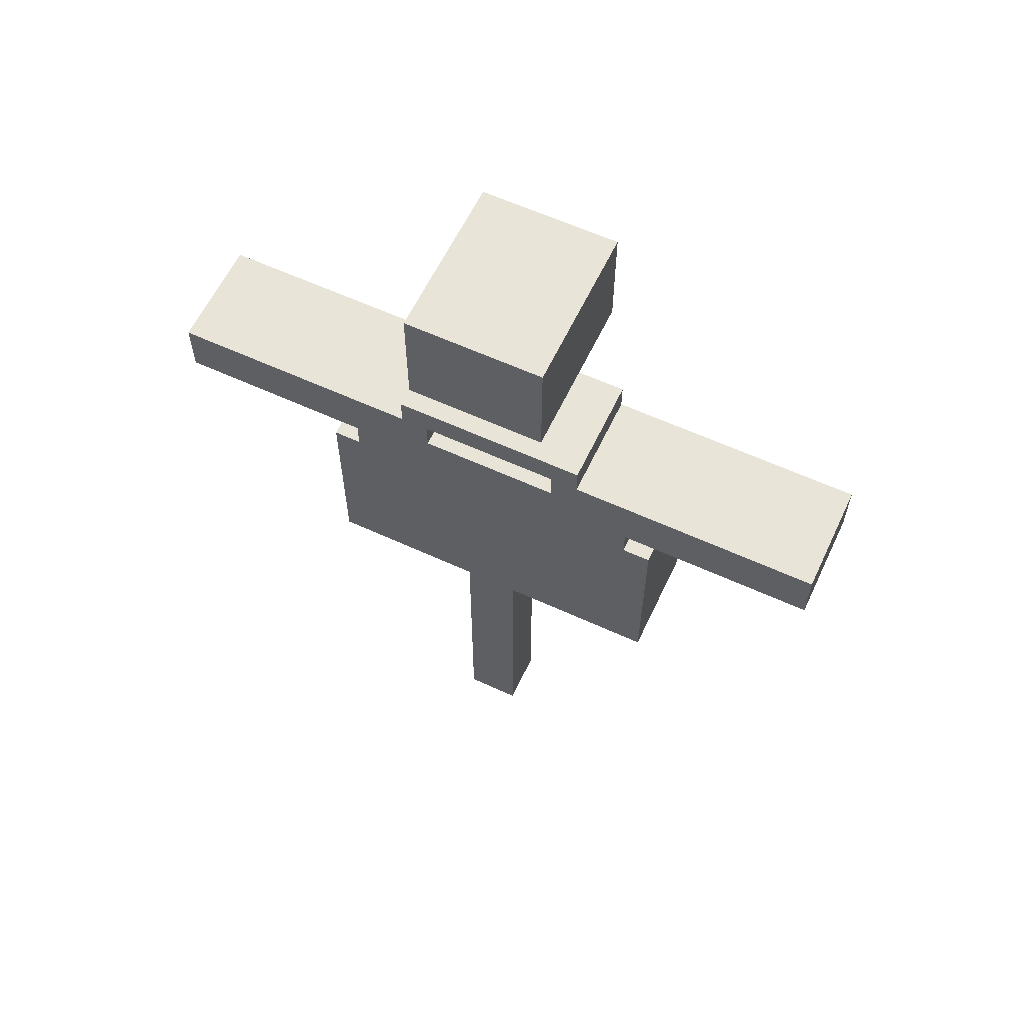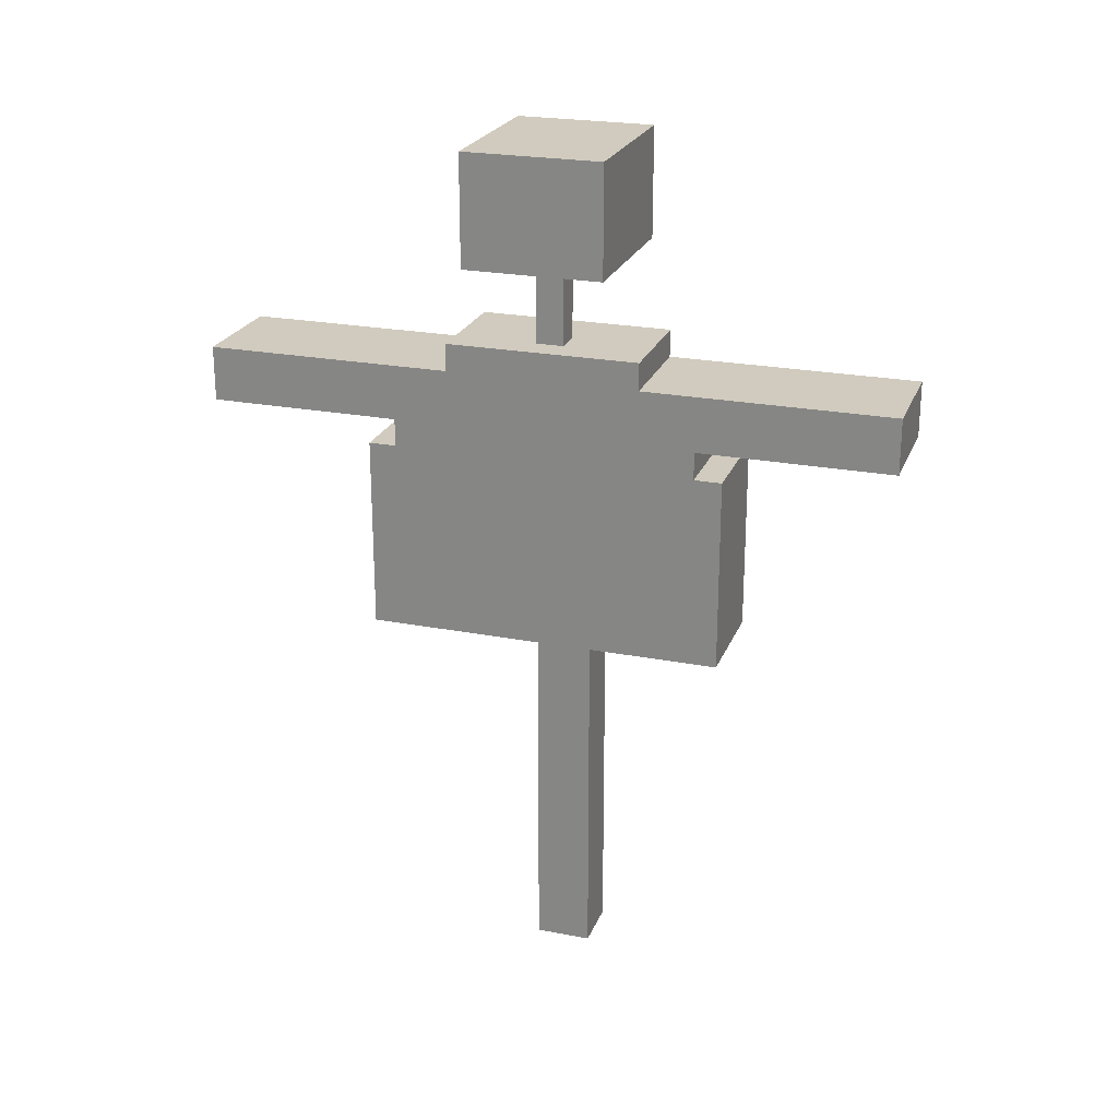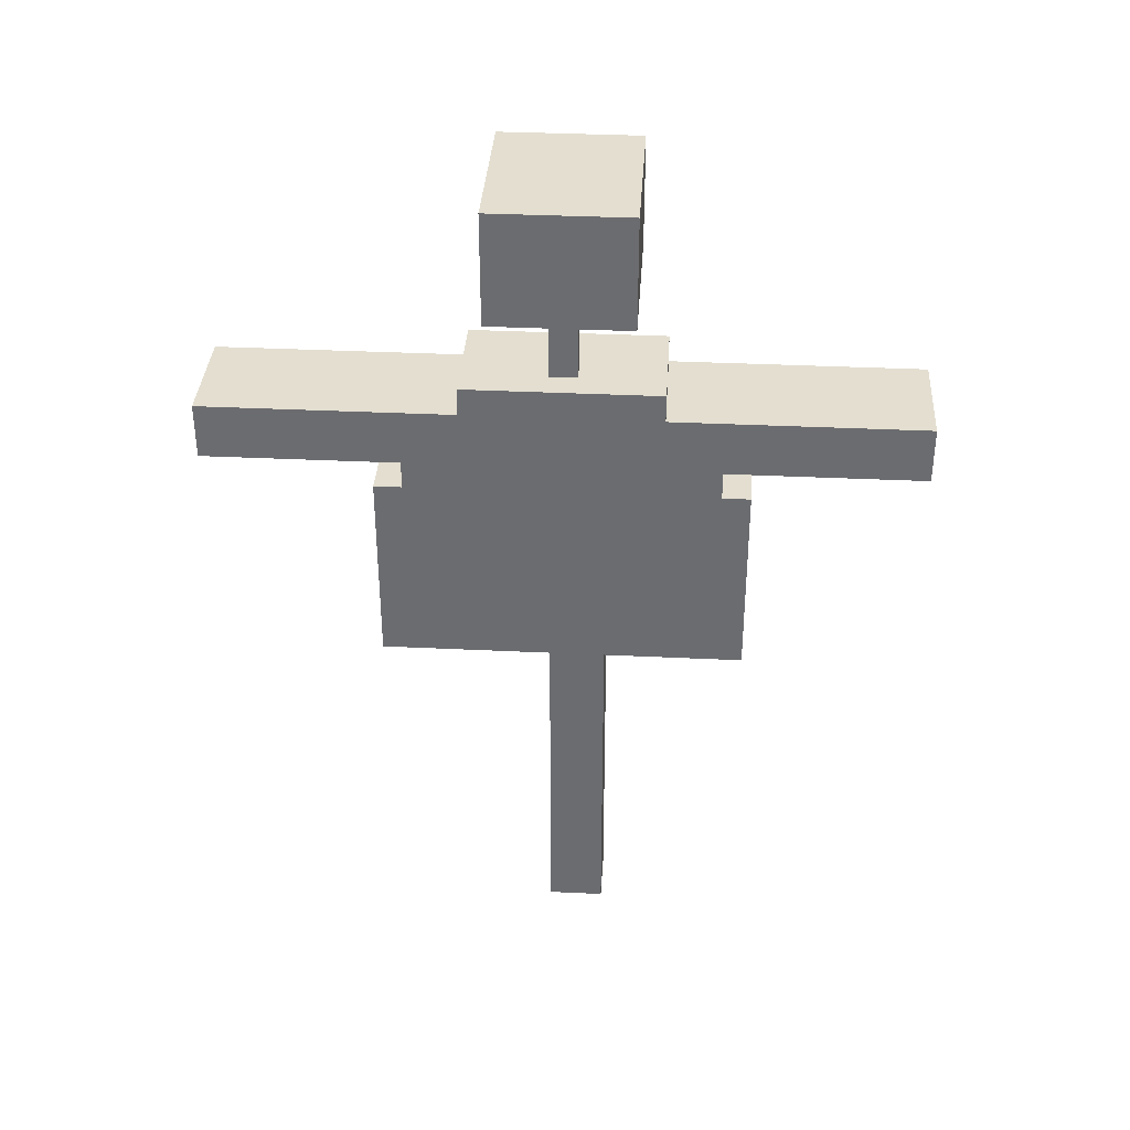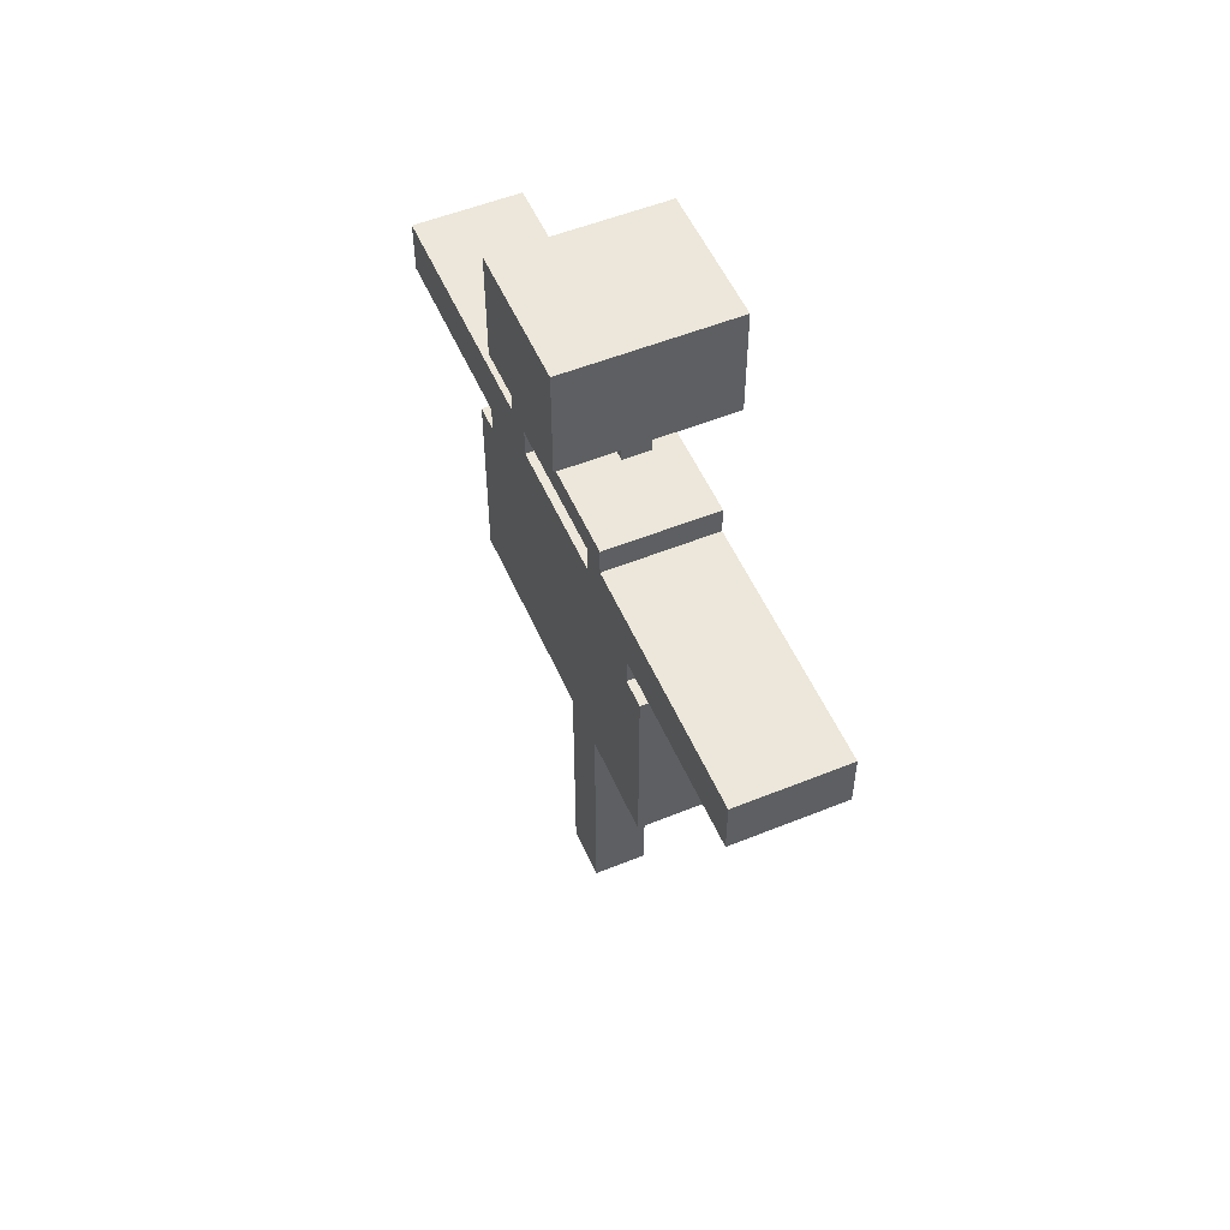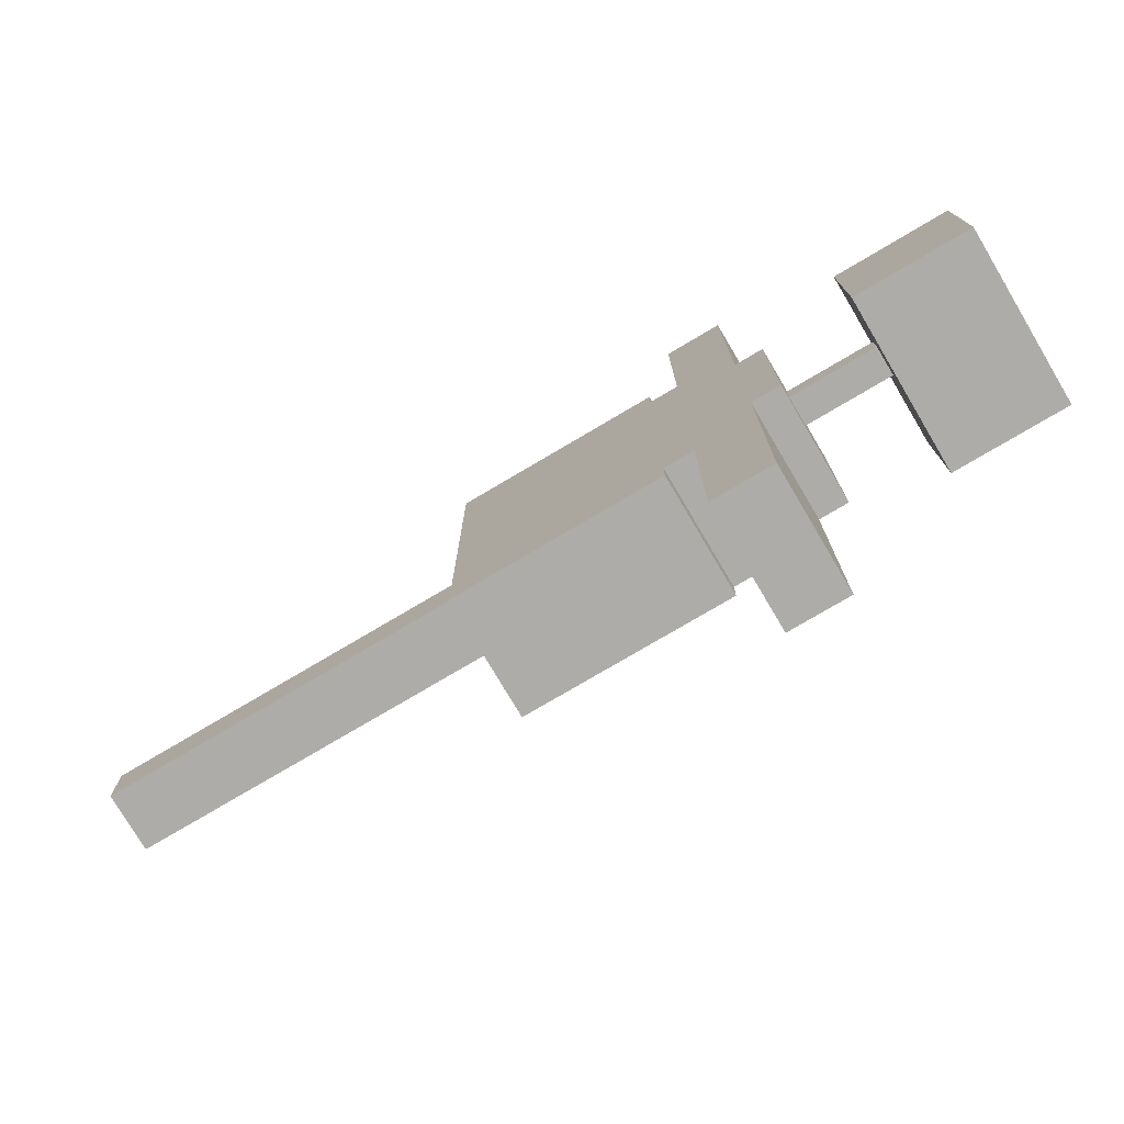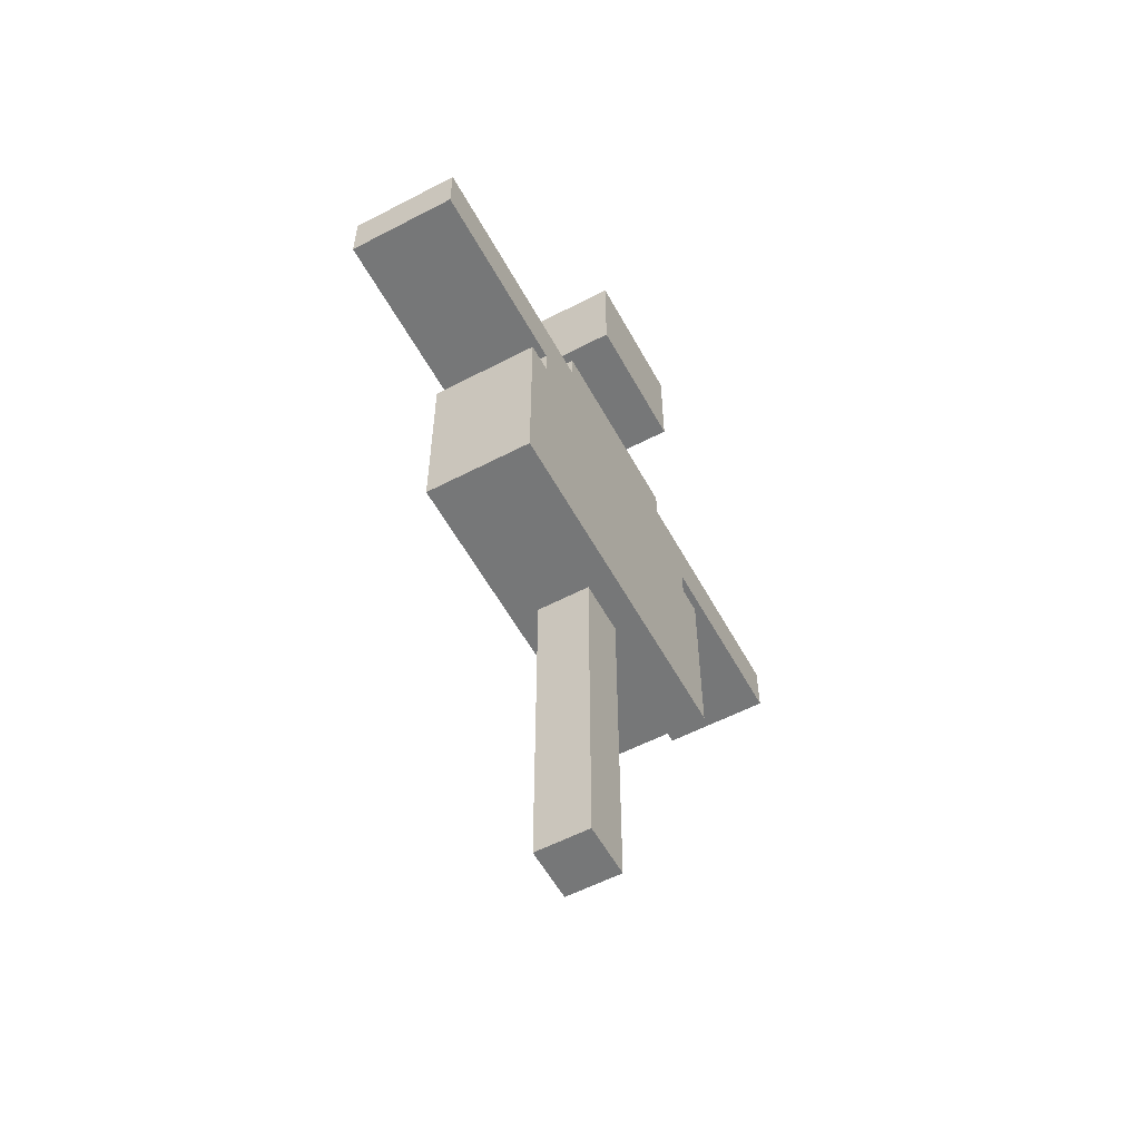
<metadata>
{"format":"obj","ext":"obj","renderer":"f3d","projection":"perspective","resolution":1024,"background":"white","views":[{"elev":60.6,"azim":-64.8,"up":"+Y"},{"elev":23.4,"azim":108.0,"up":"+Y"},{"elev":35.9,"azim":93.6,"up":"+Y"},{"elev":53.4,"azim":-23.4,"up":"+Y"},{"elev":-76.7,"azim":120.6,"up":"+Z"},{"elev":-57.0,"azim":28.5,"up":"+Y"}]}
</metadata>
<code>
o
v -0.4 2.7 0.2
v -0.4 2.7 -0.3
v -0.4 2.9 0.1
v -0.4 2.9 -1.192e-07
v -0.4 2.9 -0.1
v -0.4 2.9 -0.2
v -0.4 3 0.1
v -0.4 3 -1.192e-07
v -0.4 3 -0.1
v -0.4 3 -0.2
v -0.4 3.1 0.2
v -0.4 3.1 -0.3
v -0.3 1.3 0.6
v -0.3 1.3 -0.7
v -0.3 1.5 0.4
v -0.3 1.5 -0.5
v -0.3 1.9 0.4
v -0.3 1.9 0.3
v -0.3 1.9 -0.4
v -0.3 1.9 -0.5
v -0.3 2 0.6
v -0.3 2 0.5
v -0.3 2 0.3
v -0.3 2 0.2
v -0.3 2 -0.3
v -0.3 2 -0.4
v -0.3 2 -0.6
v -0.3 2 -0.7
v -0.3 2.1 1.2
v -0.3 2.1 1.1
v -0.3 2.1 0.5
v -0.3 2.1 0.2
v -0.3 2.1 -0.3
v -0.3 2.1 -0.6
v -0.3 2.1 -1.2
v -0.3 2.1 -1.3
v -0.3 2.2 0.2
v -0.3 2.2 -0.3
v -0.3 2.3 1.2
v -0.3 2.3 1.1
v -0.3 2.3 0.3
v -0.3 2.3 0.2
v -0.3 2.3 -0.3
v -0.3 2.3 -0.4
v -0.3 2.3 -1.2
v -0.3 2.3 -1.3
v -0.3 2.4 0.3
v -0.3 2.4 -0.4
v -0.2 0 -1.192e-07
v -0.2 0 -0.2
v -0.2 0.8 -1.192e-07
v -0.2 0.8 -0.2
v -0.2 1.3 -1.192e-07
v -0.2 1.3 -0.2
v -0.2 2.2 0.2
v -0.2 2.2 -0.3
v -0.2 2.3 0.2
v -0.2 2.3 -0.3
v -0.1 2.4 -1.192e-07
v -0.1 2.4 -0.1
v -0.1 2.7 -1.192e-07
v -0.1 2.7 -0.1
v 0 0 -1.192e-07
v 0 0 -0.2
v 0 0.8 -1.192e-07
v 0 0.8 -0.2
v 0 1.3 -1.192e-07
v 0 1.3 -0.2
v 0 2.4 -1.192e-07
v 0 2.4 -0.1
v 0 2.7 -1.192e-07
v 0 2.7 -0.1
v 0.1 1.3 0.6
v 0.1 1.3 -0.7
v 0.1 2 0.6
v 0.1 2 0.5
v 0.1 2 -0.6
v 0.1 2 -0.7
v 0.1 2.1 1.2
v 0.1 2.1 1.1
v 0.1 2.1 0.5
v 0.1 2.1 -0.6
v 0.1 2.1 -1.2
v 0.1 2.1 -1.3
v 0.1 2.3 1.2
v 0.1 2.3 1.1
v 0.1 2.3 0.3
v 0.1 2.3 -0.4
v 0.1 2.3 -1.2
v 0.1 2.3 -1.3
v 0.1 2.4 0.3
v 0.1 2.4 -0.4
v 0.2 2.7 0.2
v 0.2 2.7 -0.3
v 0.2 3.1 0.2
v 0.2 3.1 -0.3
v -0.3 2.1 1.2
v -0.3 2.3 1.2
v 0.1 2.1 1.2
v 0.1 2.3 1.2
v -0.3 1.3 0.6
v -0.3 2 0.6
v 0.1 1.3 0.6
v 0.1 2 0.6
v -0.3 2 0.5
v -0.3 2.1 0.5
v 0.1 2 0.5
v 0.1 2.1 0.5
v -0.3 2.3 0.3
v -0.3 2.4 0.3
v 0.1 2.3 0.3
v 0.1 2.4 0.3
v -0.4 2.7 0.2
v -0.4 3.1 0.2
v 0.2 2.7 0.2
v 0.2 3.1 0.2
v -0.2 0 -1.192e-07
v -0.2 0.8 -1.192e-07
v -0.2 1.3 -1.192e-07
v -0.1 2.4 -1.192e-07
v -0.1 2.7 -1.192e-07
v 0 0 -1.192e-07
v 0 0.8 -1.192e-07
v 0 1.3 -1.192e-07
v 0 2.4 -1.192e-07
v 0 2.7 -1.192e-07
v -0.3 2.2 -0.3
v -0.3 2.3 -0.3
v -0.2 2.2 -0.3
v -0.2 2.3 -0.3
v -0.3 2.2 0.2
v -0.3 2.3 0.2
v -0.2 2.2 0.2
v -0.2 2.3 0.2
v -0.1 2.4 -0.1
v -0.1 2.7 -0.1
v 0 2.4 -0.1
v 0 2.7 -0.1
v -0.2 0 -0.2
v -0.2 0.8 -0.2
v -0.2 1.3 -0.2
v 0 0 -0.2
v 0 0.8 -0.2
v 0 1.3 -0.2
v -0.4 2.7 -0.3
v -0.4 3.1 -0.3
v 0.2 2.7 -0.3
v 0.2 3.1 -0.3
v -0.3 2.3 -0.4
v -0.3 2.4 -0.4
v 0.1 2.3 -0.4
v 0.1 2.4 -0.4
v -0.3 2 -0.6
v -0.3 2.1 -0.6
v 0.1 2 -0.6
v 0.1 2.1 -0.6
v -0.3 1.3 -0.7
v -0.3 2 -0.7
v 0.1 1.3 -0.7
v 0.1 2 -0.7
v -0.3 2.1 -1.3
v -0.3 2.3 -1.3
v 0.1 2.1 -1.3
v 0.1 2.3 -1.3
v -0.2 0 -1.192e-07
v 0 0 -1.192e-07
v -0.2 0 -0.2
v 0 0 -0.2
v -0.3 1.3 0.6
v 0.1 1.3 0.6
v -0.2 1.3 -1.192e-07
v 0 1.3 -1.192e-07
v -0.2 1.3 -0.2
v 0 1.3 -0.2
v -0.3 1.3 -0.7
v 0.1 1.3 -0.7
v -0.3 2.1 1.2
v 0.1 2.1 1.2
v -0.3 2.1 1.1
v 0.1 2.1 1.1
v -0.3 2.1 0.5
v 0.1 2.1 0.5
v -0.3 2.1 -0.6
v 0.1 2.1 -0.6
v -0.3 2.1 -1.2
v 0.1 2.1 -1.2
v -0.3 2.1 -1.3
v 0.1 2.1 -1.3
v -0.3 2.3 0.2
v -0.2 2.3 0.2
v -0.3 2.3 -0.3
v -0.2 2.3 -0.3
v -0.4 2.7 0.2
v 0.2 2.7 0.2
v -0.1 2.7 -1.192e-07
v 0 2.7 -1.192e-07
v -0.1 2.7 -0.1
v 0 2.7 -0.1
v -0.4 2.7 -0.3
v 0.2 2.7 -0.3
v -0.3 2 0.6
v 0.1 2 0.6
v -0.3 2 0.5
v 0.1 2 0.5
v -0.3 2 -0.6
v 0.1 2 -0.6
v -0.3 2 -0.7
v 0.1 2 -0.7
v -0.3 2.2 0.2
v -0.2 2.2 0.2
v -0.3 2.2 -0.3
v -0.2 2.2 -0.3
v -0.3 2.3 1.2
v 0.1 2.3 1.2
v -0.3 2.3 1.1
v 0.1 2.3 1.1
v -0.3 2.3 0.3
v 0.1 2.3 0.3
v -0.3 2.3 -0.4
v 0.1 2.3 -0.4
v -0.3 2.3 -1.2
v 0.1 2.3 -1.2
v -0.3 2.3 -1.3
v 0.1 2.3 -1.3
v -0.3 2.4 0.3
v 0.1 2.4 0.3
v -0.1 2.4 -1.192e-07
v 0 2.4 -1.192e-07
v -0.1 2.4 -0.1
v 0 2.4 -0.1
v -0.3 2.4 -0.4
v 0.1 2.4 -0.4
v -0.4 3.1 0.2
v 0.2 3.1 0.2
v -0.4 3.1 -0.3
v 0.2 3.1 -0.3
f 3 2 1
f 4 2 3
f 5 2 4
f 6 2 5
f 7 3 1
f 7 4 3
f 8 5 4
f 8 4 7
f 9 6 5
f 9 5 8
f 10 2 6
f 10 6 9
f 11 9 8
f 11 8 7
f 11 10 9
f 11 7 1
f 12 2 10
f 12 10 11
f 15 14 13
f 16 14 15
f 17 15 13
f 17 16 15
f 18 16 17
f 19 16 18
f 20 14 16
f 20 16 19
f 21 17 13
f 21 18 17
f 22 18 21
f 23 19 18
f 23 18 22
f 24 19 23
f 25 19 24
f 26 20 19
f 26 19 25
f 27 14 20
f 27 20 26
f 28 14 27
f 31 23 22
f 31 24 23
f 32 25 24
f 32 24 31
f 33 26 25
f 33 25 32
f 33 27 26
f 34 27 33
f 37 34 33
f 37 32 31
f 37 35 34
f 37 33 32
f 37 31 30
f 38 35 37
f 39 30 29
f 40 37 30
f 40 30 39
f 41 37 40
f 42 37 41
f 43 35 38
f 44 35 43
f 45 36 35
f 45 35 44
f 46 36 45
f 47 44 43
f 47 42 41
f 47 43 42
f 48 44 47
f 51 50 49
f 52 50 51
f 53 52 51
f 54 52 53
f 57 56 55
f 58 56 57
f 61 60 59
f 62 60 61
f 63 64 65
f 65 64 66
f 65 66 67
f 67 66 68
f 69 70 71
f 71 70 72
f 73 74 75
f 75 74 76
f 76 74 77
f 77 74 78
f 76 77 81
f 81 77 82
f 79 80 85
f 81 82 86
f 85 80 86
f 80 81 86
f 82 83 86
f 86 83 87
f 87 83 88
f 83 84 89
f 88 83 89
f 89 84 90
f 87 88 91
f 91 88 92
f 93 94 95
f 95 94 96
f 99 98 97
f 100 98 99
f 103 102 101
f 104 102 103
f 107 106 105
f 108 106 107
f 111 110 109
f 112 110 111
f 115 114 113
f 116 114 115
f 122 118 117
f 123 119 118
f 123 118 122
f 124 119 123
f 125 121 120
f 126 121 125
f 129 128 127
f 130 128 129
f 131 132 133
f 133 132 134
f 135 136 137
f 137 136 138
f 139 140 142
f 140 141 143
f 142 140 143
f 143 141 144
f 145 146 147
f 147 146 148
f 149 150 151
f 151 150 152
f 153 154 155
f 155 154 156
f 157 158 159
f 159 158 160
f 161 162 163
f 163 162 164
f 167 166 165
f 168 166 167
f 171 170 169
f 172 170 171
f 173 171 169
f 174 170 172
f 175 173 169
f 175 174 173
f 176 170 174
f 176 174 175
f 179 178 177
f 180 178 179
f 181 180 179
f 182 180 181
f 185 184 183
f 186 184 185
f 187 186 185
f 188 186 187
f 191 190 189
f 192 190 191
f 195 194 193
f 196 194 195
f 197 195 193
f 198 194 196
f 199 197 193
f 199 198 197
f 200 194 198
f 200 198 199
f 201 202 203
f 203 202 204
f 205 206 207
f 207 206 208
f 209 210 211
f 211 210 212
f 213 214 215
f 215 214 216
f 215 216 217
f 217 216 218
f 219 220 221
f 221 220 222
f 221 222 223
f 223 222 224
f 225 226 227
f 227 226 228
f 225 227 229
f 228 226 230
f 225 229 231
f 229 230 231
f 230 226 232
f 231 230 232
f 233 234 235
f 235 234 236

</code>
